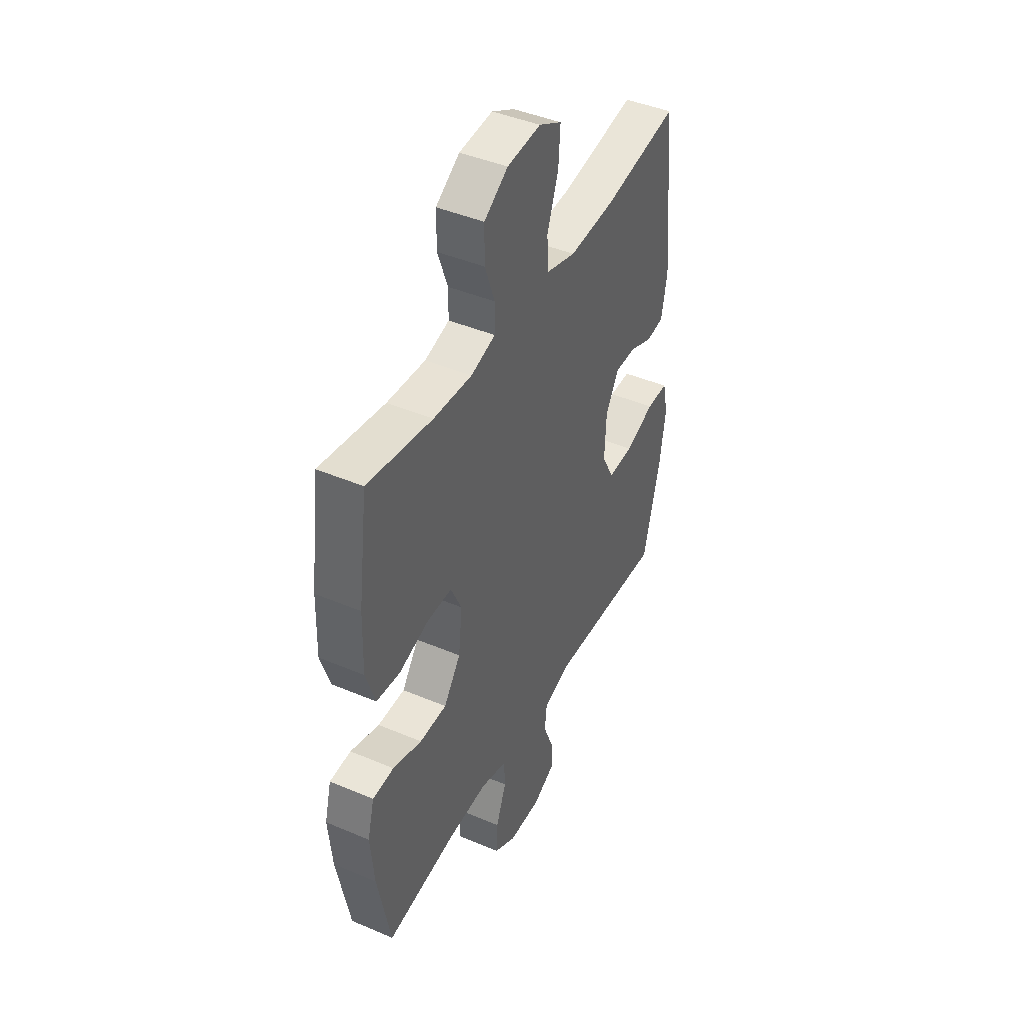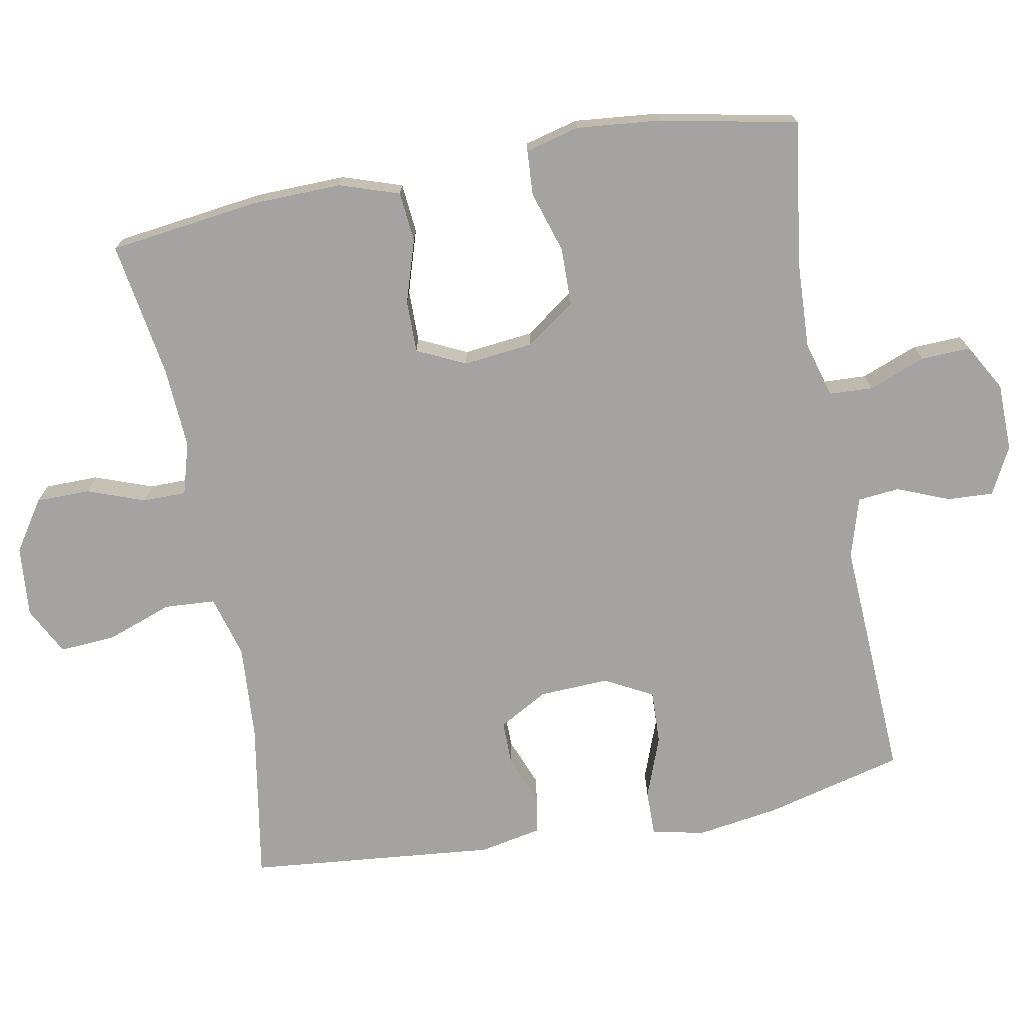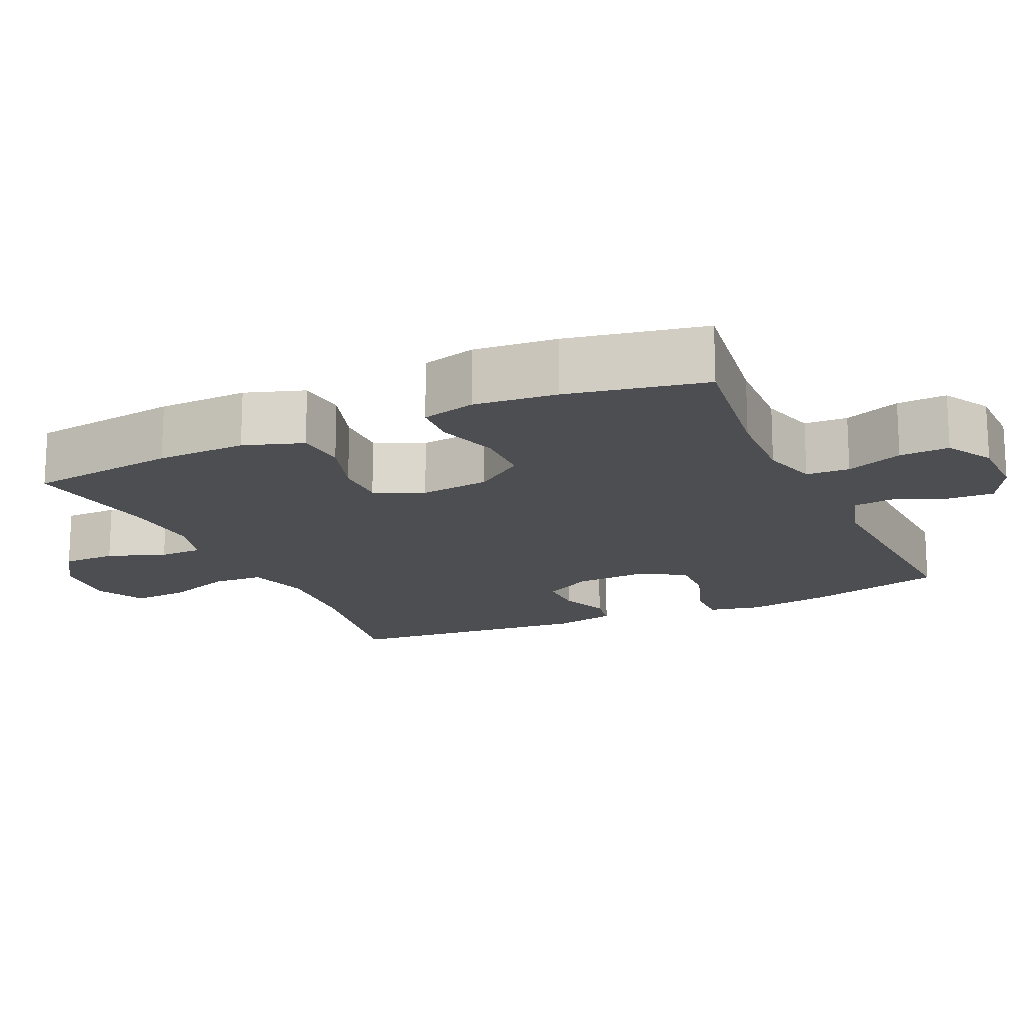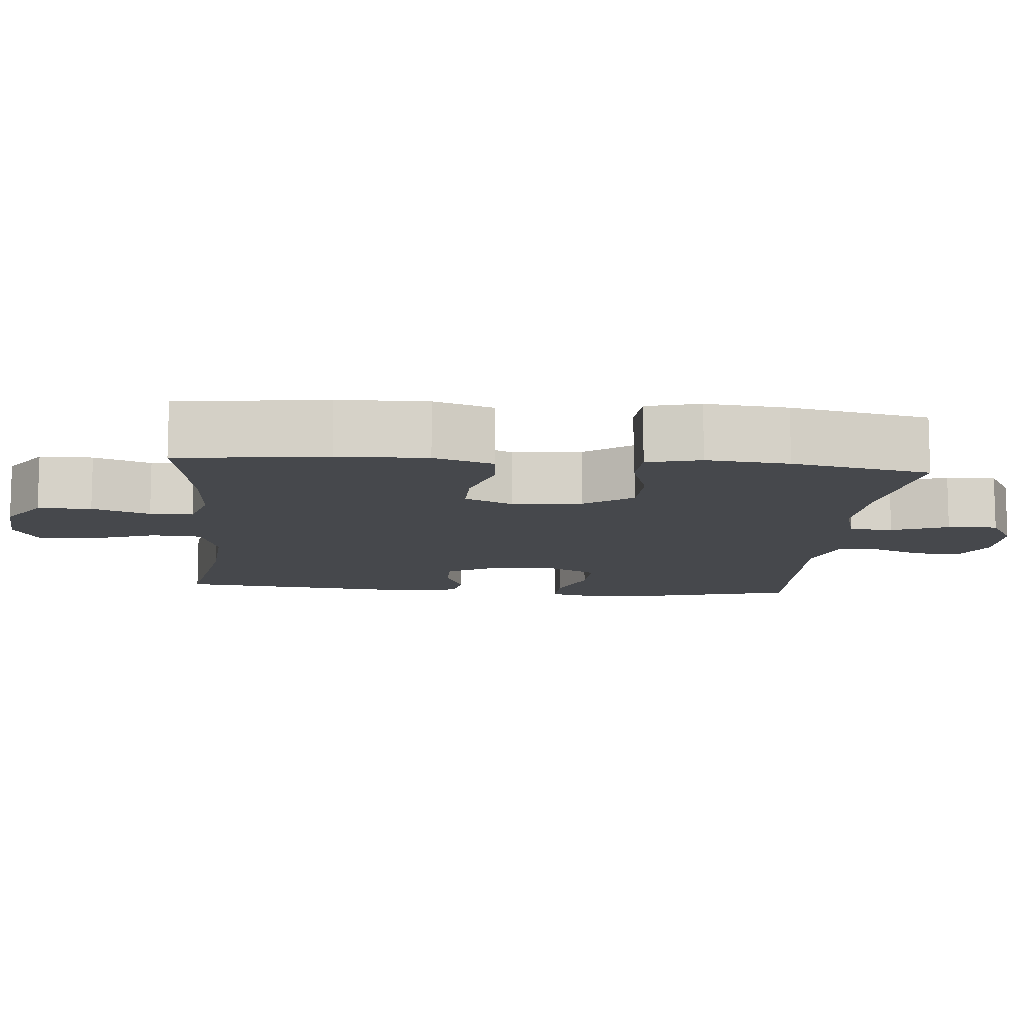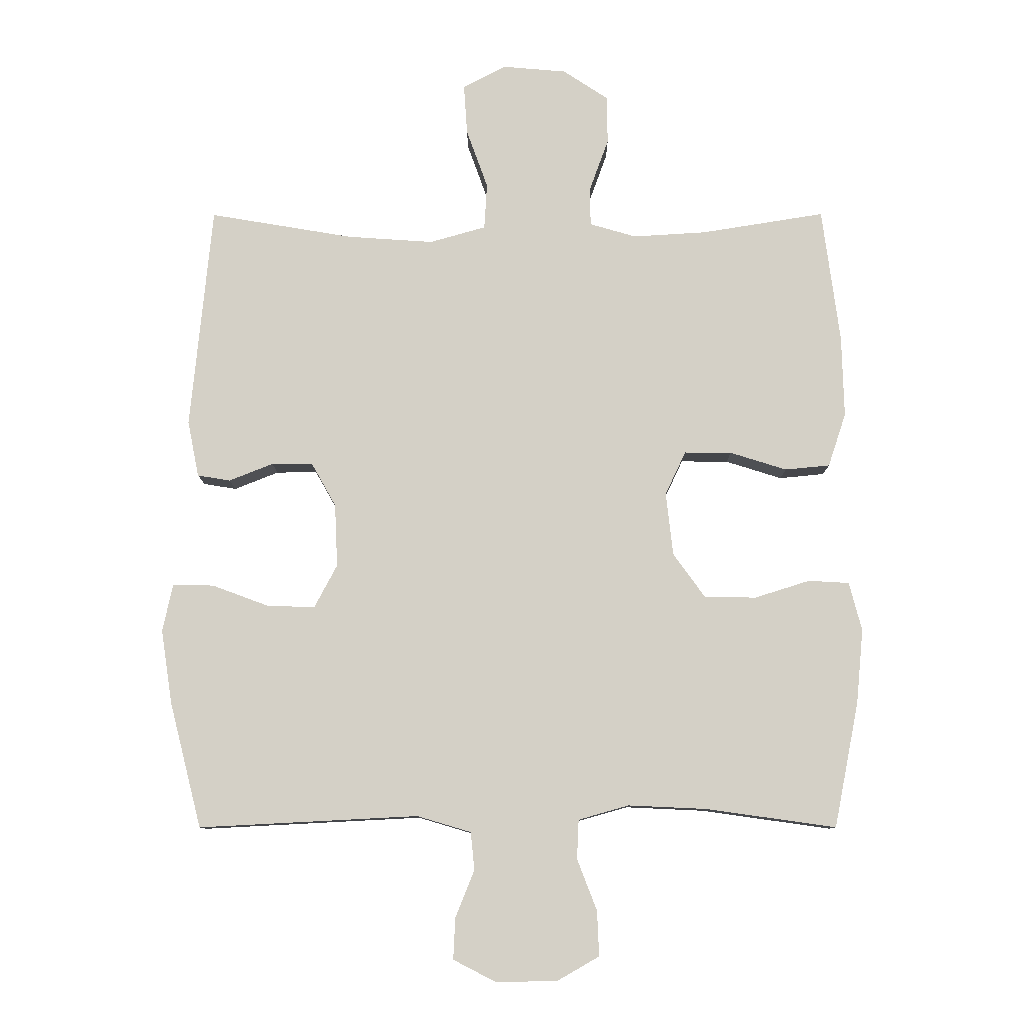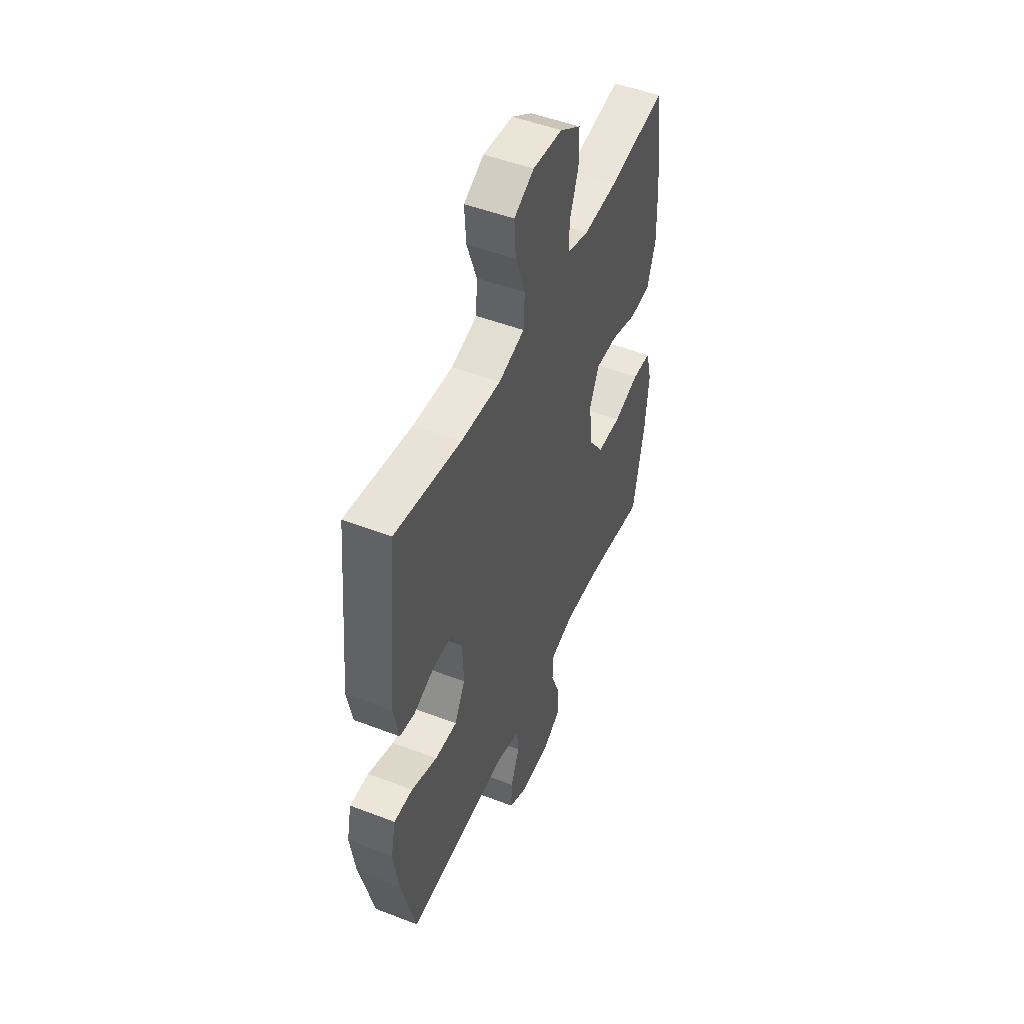
<metadata>
{"format":"obj","ext":"obj","renderer":"f3d","projection":"perspective","resolution":1024,"background":"white","views":[{"elev":43.3,"azim":116.7,"up":"+Z"},{"elev":-73.1,"azim":100.5,"up":"+Y"},{"elev":-17.0,"azim":114.5,"up":"+Y"},{"elev":-11.1,"azim":84.8,"up":"+Y"},{"elev":-9.8,"azim":0.3,"up":"+Z"},{"elev":49.2,"azim":-66.9,"up":"+Z"}]}
</metadata>
<code>
o path184
v 0.5419 0.0375 -0.3042
v 0.5531 0.0375 -0.1876
v 0.5334 0.0375 -0.1117
v 0.4701 0.0375 -0.108
v 0.3835 0.0375 -0.1352
v 0.3029 0.0375 -0.1339
v 0.2529 0.0375 -0.06464
v 0.242 0.0375 0.03355
v 0.2744 0.0375 0.1018
v 0.3481 0.0375 0.1012
v 0.4364 0.0375 0.07346
v 0.5065 0.0375 0.08023
v 0.5344 0.0375 0.1641
v 0.5311 0.0375 0.291
v 0.5034 0.0375 0.5025
v 0.311 0.0375 0.4717
v 0.1966 0.0375 0.4646
v 0.1235 0.0375 0.4858
v 0.1229 0.0375 0.5465
v 0.1526 0.0375 0.628
v 0.1521 0.0375 0.7036
v 0.08128 0.0375 0.7504
v -0.01865 0.0375 0.7591
v -0.08614 0.0375 0.7237
v -0.08087 0.0375 0.6452
v -0.04746 0.0375 0.5524
v -0.05181 0.0375 0.4807
v -0.1393 0.0375 0.4559
v -0.2737 0.0375 0.4648
v -0.4983 0.0375 0.5025
v -0.5318 0.0375 0.1522
v -0.5143 0.0375 0.06467
v -0.463 0.0375 0.05623
v -0.394 0.0375 0.08365
v -0.3303 0.0375 0.08417
v -0.2916 0.0375 0.01549
v -0.2871 0.0375 -0.08275
v -0.3229 0.0375 -0.1504
v -0.3985 0.0375 -0.1475
v -0.4857 0.0375 -0.1151
v -0.5498 0.0375 -0.1143
v -0.5657 0.0375 -0.1878
v -0.5481 0.0375 -0.3039
v -0.4983 0.0375 -0.4994
v -0.1555 0.0375 -0.4818
v -0.07103 0.0375 -0.5069
v -0.06511 0.0375 -0.5654
v -0.09478 0.0375 -0.6393
v -0.0977 0.0375 -0.7037
v -0.03179 0.0375 -0.7377
v 0.06382 0.0375 -0.7363
v 0.1298 0.0375 -0.6986
v 0.1268 0.0375 -0.6284
v 0.096 0.0375 -0.5487
v 0.0988 0.0375 -0.4876
v 0.1776 0.0375 -0.4652
v 0.2994 0.0375 -0.4708
v 0.5034 0.0375 -0.4994
v 0.5419 -0.0375 -0.3042
v 0.5531 -0.0375 -0.1876
v 0.5334 -0.0375 -0.1117
v 0.4701 -0.0375 -0.108
v 0.3835 -0.0375 -0.1352
v 0.3029 -0.0375 -0.1339
v 0.2529 -0.0375 -0.06464
v 0.242 -0.0375 0.03355
v 0.2744 -0.0375 0.1018
v 0.3481 -0.0375 0.1012
v 0.4364 -0.0375 0.07346
v 0.5065 -0.0375 0.08023
v 0.5344 -0.0375 0.1641
v 0.5311 -0.0375 0.291
v 0.5034 -0.0375 0.5025
v 0.311 -0.0375 0.4717
v 0.1966 -0.0375 0.4646
v 0.1235 -0.0375 0.4858
v 0.1229 -0.0375 0.5465
v 0.1526 -0.0375 0.628
v 0.1521 -0.0375 0.7036
v 0.08128 -0.0375 0.7504
v -0.01865 -0.0375 0.7591
v -0.08614 -0.0375 0.7237
v -0.08087 -0.0375 0.6452
v -0.04746 -0.0375 0.5524
v -0.05181 -0.0375 0.4807
v -0.1393 -0.0375 0.4559
v -0.2737 -0.0375 0.4648
v -0.4983 -0.0375 0.5025
v -0.5318 -0.0375 0.1522
v -0.5143 -0.0375 0.06467
v -0.463 -0.0375 0.05623
v -0.394 -0.0375 0.08365
v -0.3303 -0.0375 0.08417
v -0.2916 -0.0375 0.01549
v -0.2871 -0.0375 -0.08275
v -0.3229 -0.0375 -0.1504
v -0.3985 -0.0375 -0.1475
v -0.4857 -0.0375 -0.1151
v -0.5498 -0.0375 -0.1143
v -0.5657 -0.0375 -0.1878
v -0.5481 -0.0375 -0.3039
v -0.4983 -0.0375 -0.4994
v -0.1555 -0.0375 -0.4818
v -0.07103 -0.0375 -0.5069
v -0.06511 -0.0375 -0.5654
v -0.09478 -0.0375 -0.6393
v -0.0977 -0.0375 -0.7037
v -0.03179 -0.0375 -0.7377
v 0.06382 -0.0375 -0.7363
v 0.1298 -0.0375 -0.6986
v 0.1268 -0.0375 -0.6284
v 0.096 -0.0375 -0.5487
v 0.0988 -0.0375 -0.4876
v 0.1776 -0.0375 -0.4652
v 0.2994 -0.0375 -0.4708
v 0.5034 -0.0375 -0.4994
v 0.5419 0.0375 -0.3042
v 0.5531 0.0375 -0.1876
v 0.5334 0.0375 -0.1117
v 0.5334 0.0375 -0.1117
v 0.5065 0.0375 0.08023
v 0.5065 0.0375 0.08023
v 0.5344 0.0375 0.1641
v 0.5311 0.0375 0.291
v 0.4701 0.0375 -0.108
v 0.5034 0.0375 -0.4994
v 0.5034 0.0375 -0.4994
v 0.5034 0.0375 0.5025
v 0.5034 0.0375 0.5025
v 0.4364 0.0375 0.07346
v 0.3835 0.0375 -0.1352
v 0.3481 0.0375 0.1012
v 0.311 0.0375 0.4717
v 0.2994 0.0375 -0.4708
v 0.3029 0.0375 -0.1339
v 0.2744 0.0375 0.1018
v 0.2744 0.0375 0.1018
v 0.1966 0.0375 0.4646
v 0.2529 0.0375 -0.06464
v 0.1776 0.0375 -0.4652
v 0.242 0.0375 0.03355
v 0.1235 0.0375 0.4858
v 0.1235 0.0375 0.4858
v 0.0988 0.0375 -0.4876
v 0.0988 0.0375 -0.4876
v 0.1229 0.0375 0.5465
v 0.1526 0.0375 0.628
v 0.1521 0.0375 0.7036
v 0.08128 0.0375 0.7504
v 0.06382 0.0375 -0.7363
v 0.1298 0.0375 -0.6986
v 0.1298 0.0375 -0.6986
v 0.1268 0.0375 -0.6284
v 0.096 0.0375 -0.5487
v -0.01865 0.0375 0.7591
v -0.03179 0.0375 -0.7377
v -0.08614 0.0375 0.7237
v -0.08614 0.0375 0.7237
v -0.0977 0.0375 -0.7037
v -0.0977 0.0375 -0.7037
v -0.04746 0.0375 0.5524
v -0.05181 0.0375 0.4807
v -0.05181 0.0375 0.4807
v -0.08087 0.0375 0.6452
v -0.1393 0.0375 0.4559
v -0.09478 0.0375 -0.6393
v -0.06511 0.0375 -0.5654
v -0.07103 0.0375 -0.5069
v -0.07103 0.0375 -0.5069
v -0.1555 0.0375 -0.4818
v -0.2737 0.0375 0.4648
v -0.2916 0.0375 0.01549
v -0.2871 0.0375 -0.08275
v -0.3229 0.0375 -0.1504
v -0.3229 0.0375 -0.1504
v -0.3303 0.0375 0.08417
v -0.3303 0.0375 0.08417
v -0.3985 0.0375 -0.1475
v -0.394 0.0375 0.08365
v -0.463 0.0375 0.05623
v -0.4857 0.0375 -0.1151
v -0.4983 0.0375 -0.4994
v -0.4983 0.0375 -0.4994
v -0.5143 0.0375 0.06467
v -0.5143 0.0375 0.06467
v -0.4983 0.0375 0.5025
v -0.4983 0.0375 0.5025
v -0.5498 0.0375 -0.1143
v -0.5498 0.0375 -0.1143
v -0.5318 0.0375 0.1522
v -0.5481 0.0375 -0.3039
v -0.5657 0.0375 -0.1878
v 0.5419 -0.0375 -0.3042
v 0.5531 -0.0375 -0.1876
v 0.5334 -0.0375 -0.1117
v 0.5334 -0.0375 -0.1117
v 0.5065 -0.0375 0.08023
v 0.5065 -0.0375 0.08023
v 0.5344 -0.0375 0.1641
v 0.5311 -0.0375 0.291
v 0.4701 -0.0375 -0.108
v 0.5034 -0.0375 -0.4994
v 0.5034 -0.0375 -0.4994
v 0.5034 -0.0375 0.5025
v 0.5034 -0.0375 0.5025
v 0.4364 -0.0375 0.07346
v 0.3835 -0.0375 -0.1352
v 0.3481 -0.0375 0.1012
v 0.311 -0.0375 0.4717
v 0.2994 -0.0375 -0.4708
v 0.3029 -0.0375 -0.1339
v 0.2744 -0.0375 0.1018
v 0.2744 -0.0375 0.1018
v 0.1966 -0.0375 0.4646
v 0.2529 -0.0375 -0.06464
v 0.1776 -0.0375 -0.4652
v 0.242 -0.0375 0.03355
v 0.1235 -0.0375 0.4858
v 0.1235 -0.0375 0.4858
v 0.0988 -0.0375 -0.4876
v 0.0988 -0.0375 -0.4876
v 0.1229 -0.0375 0.5465
v 0.1526 -0.0375 0.628
v 0.1521 -0.0375 0.7036
v 0.08128 -0.0375 0.7504
v 0.06382 -0.0375 -0.7363
v 0.1298 -0.0375 -0.6986
v 0.1298 -0.0375 -0.6986
v 0.1268 -0.0375 -0.6284
v 0.096 -0.0375 -0.5487
v -0.01865 -0.0375 0.7591
v -0.03179 -0.0375 -0.7377
v -0.08614 -0.0375 0.7237
v -0.08614 -0.0375 0.7237
v -0.0977 -0.0375 -0.7037
v -0.0977 -0.0375 -0.7037
v -0.04746 -0.0375 0.5524
v -0.05181 -0.0375 0.4807
v -0.05181 -0.0375 0.4807
v -0.08087 -0.0375 0.6452
v -0.1393 -0.0375 0.4559
v -0.09478 -0.0375 -0.6393
v -0.06511 -0.0375 -0.5654
v -0.07103 -0.0375 -0.5069
v -0.07103 -0.0375 -0.5069
v -0.1555 -0.0375 -0.4818
v -0.2737 -0.0375 0.4648
v -0.2916 -0.0375 0.01549
v -0.2871 -0.0375 -0.08275
v -0.3229 -0.0375 -0.1504
v -0.3229 -0.0375 -0.1504
v -0.3303 -0.0375 0.08417
v -0.3303 -0.0375 0.08417
v -0.3985 -0.0375 -0.1475
v -0.394 -0.0375 0.08365
v -0.463 -0.0375 0.05623
v -0.4857 -0.0375 -0.1151
v -0.4983 -0.0375 -0.4994
v -0.4983 -0.0375 -0.4994
v -0.5143 -0.0375 0.06467
v -0.5143 -0.0375 0.06467
v -0.4983 -0.0375 0.5025
v -0.4983 -0.0375 0.5025
v -0.5498 -0.0375 -0.1143
v -0.5498 -0.0375 -0.1143
v -0.5318 -0.0375 0.1522
v -0.5481 -0.0375 -0.3039
v -0.5657 -0.0375 -0.1878
f 209 208 200
f 200 208 199
f 229 243 226
f 266 255 247
f 220 249 244
f 237 218 222
f 247 252 241
f 257 268 254
f 250 246 249
f 218 212 214
f 211 210 207
f 216 215 220
f 222 223 237
f 209 200 204
f 254 267 250
f 211 215 216
f 193 207 210
f 248 217 241
f 223 225 240
f 238 218 237
f 264 268 257
f 240 231 233
f 243 230 244
f 194 207 193
f 242 232 243
f 268 267 254
f 215 249 220
f 252 248 241
f 226 243 232
f 220 244 230
f 249 215 217
f 212 208 209
f 193 210 202
f 255 252 247
f 195 201 194
f 256 266 260
f 255 266 256
f 241 217 238
f 208 206 199
f 266 247 262
f 246 250 258
f 229 226 227
f 217 212 238
f 199 206 197
f 249 217 248
f 258 250 267
f 237 223 240
f 214 212 209
f 235 232 242
f 230 243 229
f 244 249 246
f 240 225 231
f 210 211 216
f 238 212 218
f 225 223 224
f 207 194 201
f 1 2 60 59
f 2 120 196 60
f 122 13 71 198
f 13 14 72 71
f 3 4 62 61
f 127 1 59 203
f 14 129 205 72
f 11 12 70 69
f 4 5 63 62
f 10 11 69 68
f 15 16 74 73
f 57 58 116 115
f 5 6 64 63
f 137 10 68 213
f 16 17 75 74
f 6 7 65 64
f 56 57 115 114
f 8 9 67 66
f 7 8 66 65
f 17 143 219 75
f 145 56 114 221
f 19 20 78 77
f 20 21 79 78
f 21 22 80 79
f 51 152 228 109
f 52 53 111 110
f 53 54 112 111
f 18 19 77 76
f 54 55 113 112
f 22 23 81 80
f 50 51 109 108
f 23 158 234 81
f 160 50 108 236
f 26 163 239 84
f 25 26 84 83
f 24 25 83 82
f 27 28 86 85
f 48 49 107 106
f 47 48 106 105
f 169 47 105 245
f 45 46 104 103
f 28 29 87 86
f 36 37 95 94
f 37 175 251 95
f 177 36 94 253
f 38 39 97 96
f 34 35 93 92
f 33 34 92 91
f 39 40 98 97
f 183 45 103 259
f 185 33 91 261
f 29 187 263 87
f 40 189 265 98
f 31 32 90 89
f 30 31 89 88
f 43 44 102 101
f 42 43 101 100
f 41 42 100 99
f 133 124 132
f 124 123 132
f 153 150 167
f 190 171 179
f 144 168 173
f 161 146 142
f 171 165 176
f 181 178 192
f 174 173 170
f 142 138 136
f 135 131 134
f 140 144 139
f 146 161 147
f 133 128 124
f 178 174 191
f 135 140 139
f 117 134 131
f 172 165 141
f 147 164 149
f 162 161 142
f 188 181 192
f 164 157 155
f 167 168 154
f 118 117 131
f 166 167 156
f 192 178 191
f 139 144 173
f 176 165 172
f 150 156 167
f 144 154 168
f 173 141 139
f 136 133 132
f 117 126 134
f 179 171 176
f 119 118 125
f 180 184 190
f 179 180 190
f 165 162 141
f 132 123 130
f 190 186 171
f 170 182 174
f 153 151 150
f 141 162 136
f 123 121 130
f 173 172 141
f 182 191 174
f 161 164 147
f 138 133 136
f 159 166 156
f 154 153 167
f 168 170 173
f 164 155 149
f 134 140 135
f 162 142 136
f 149 148 147
f 131 125 118

</code>
